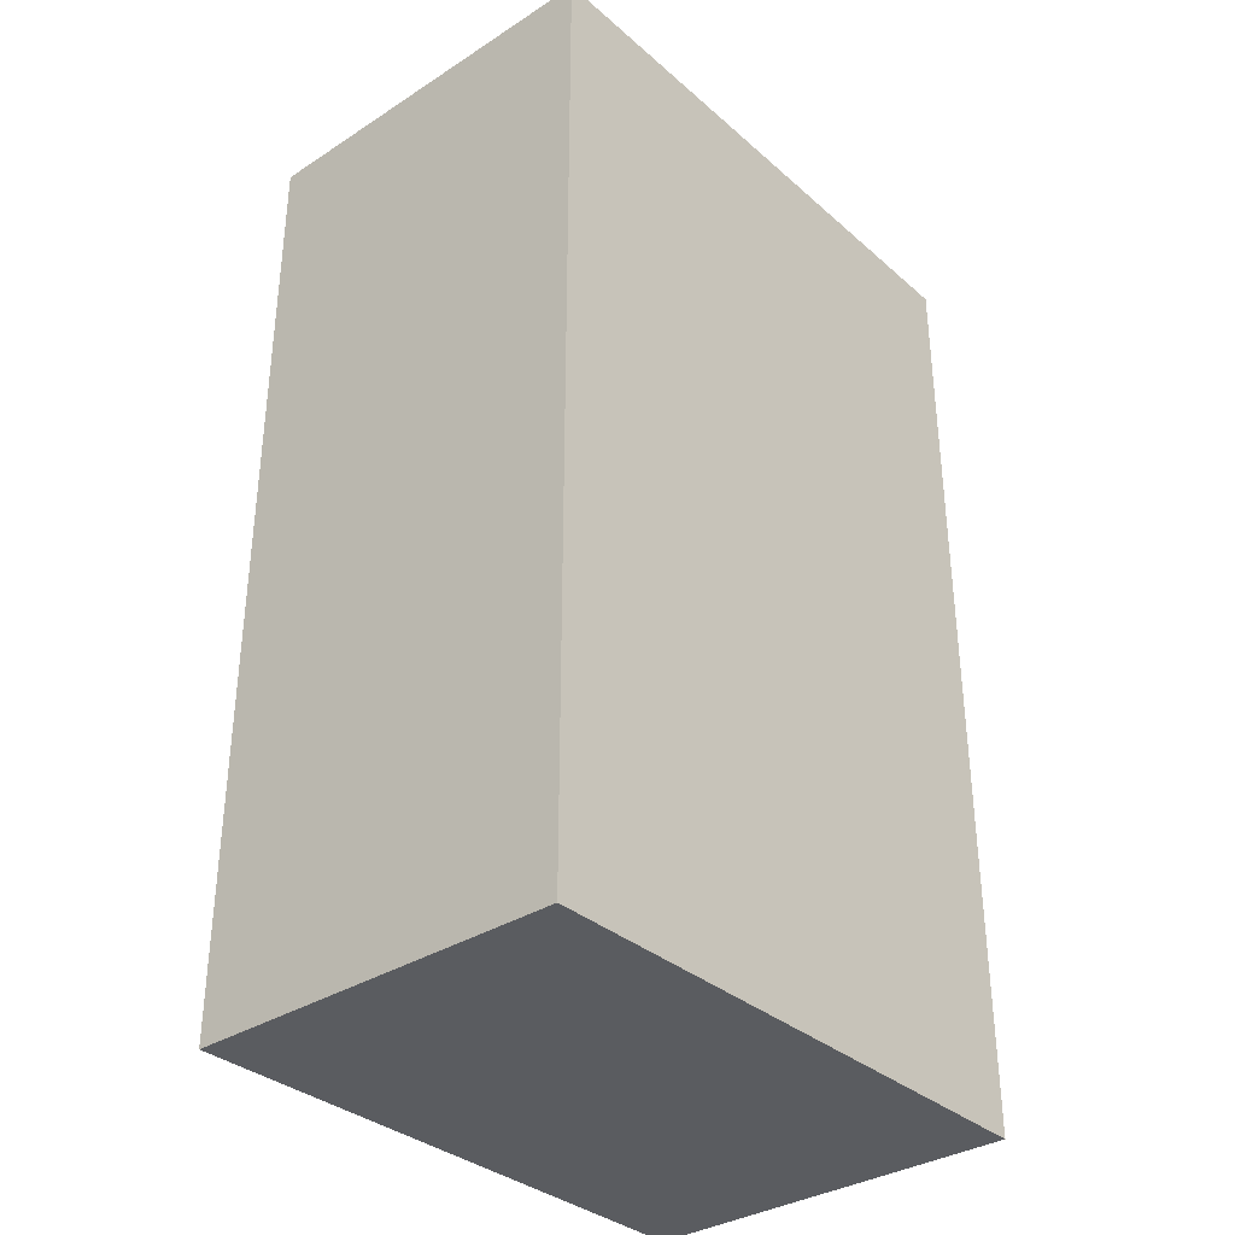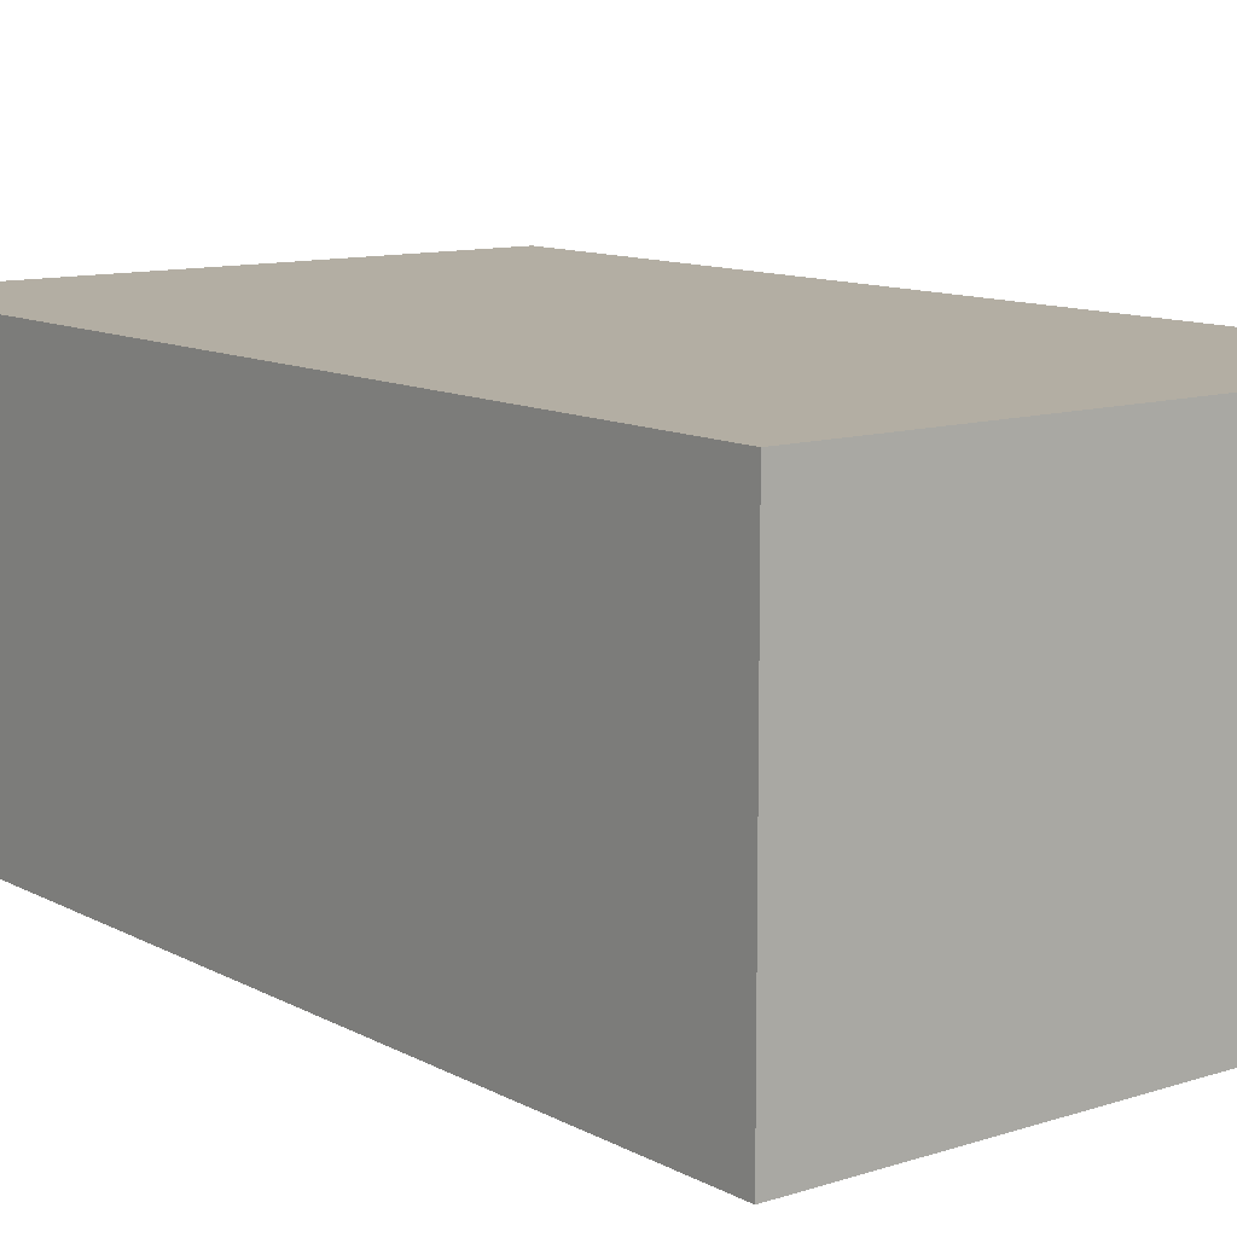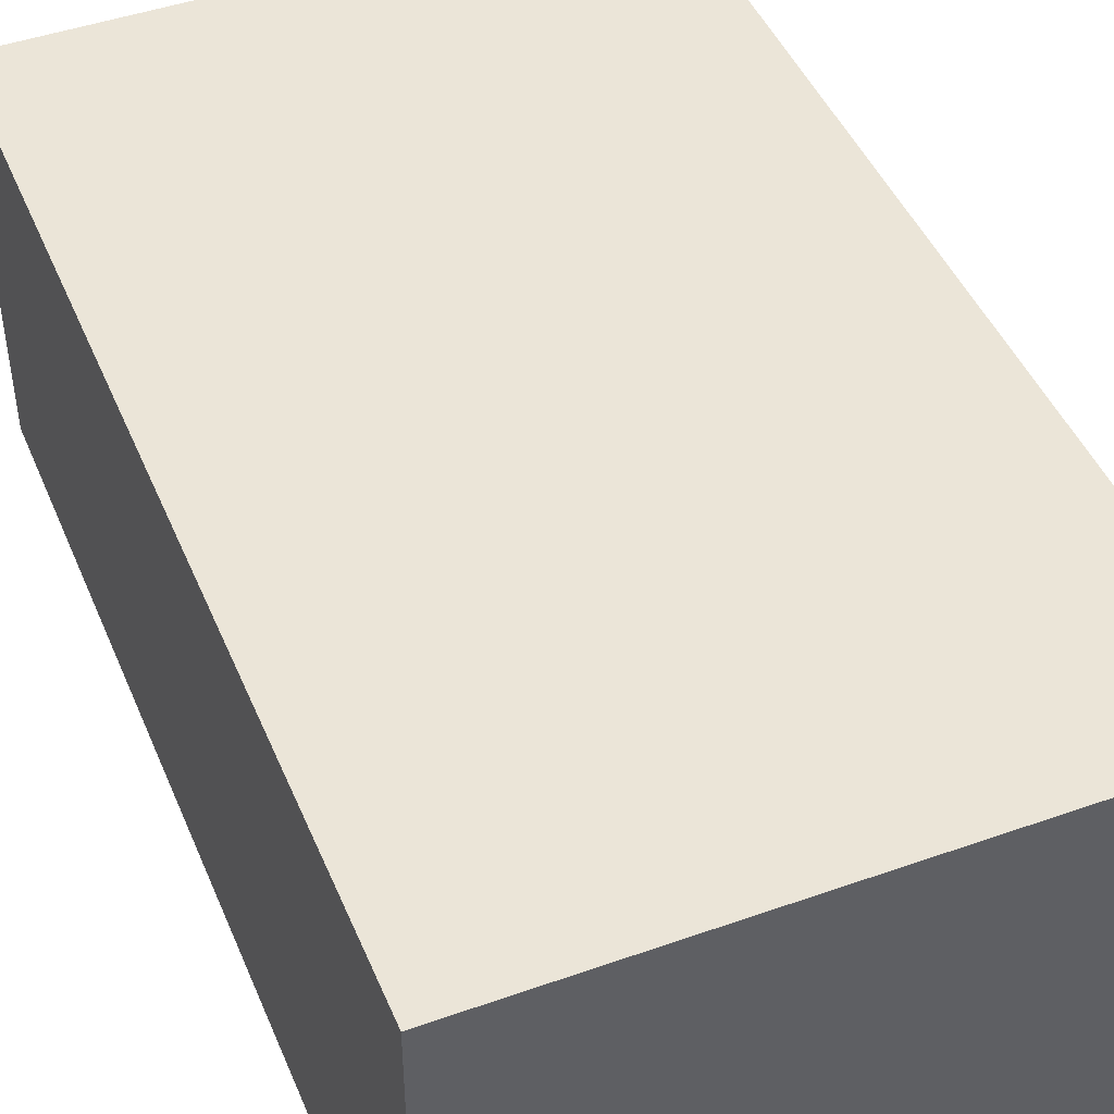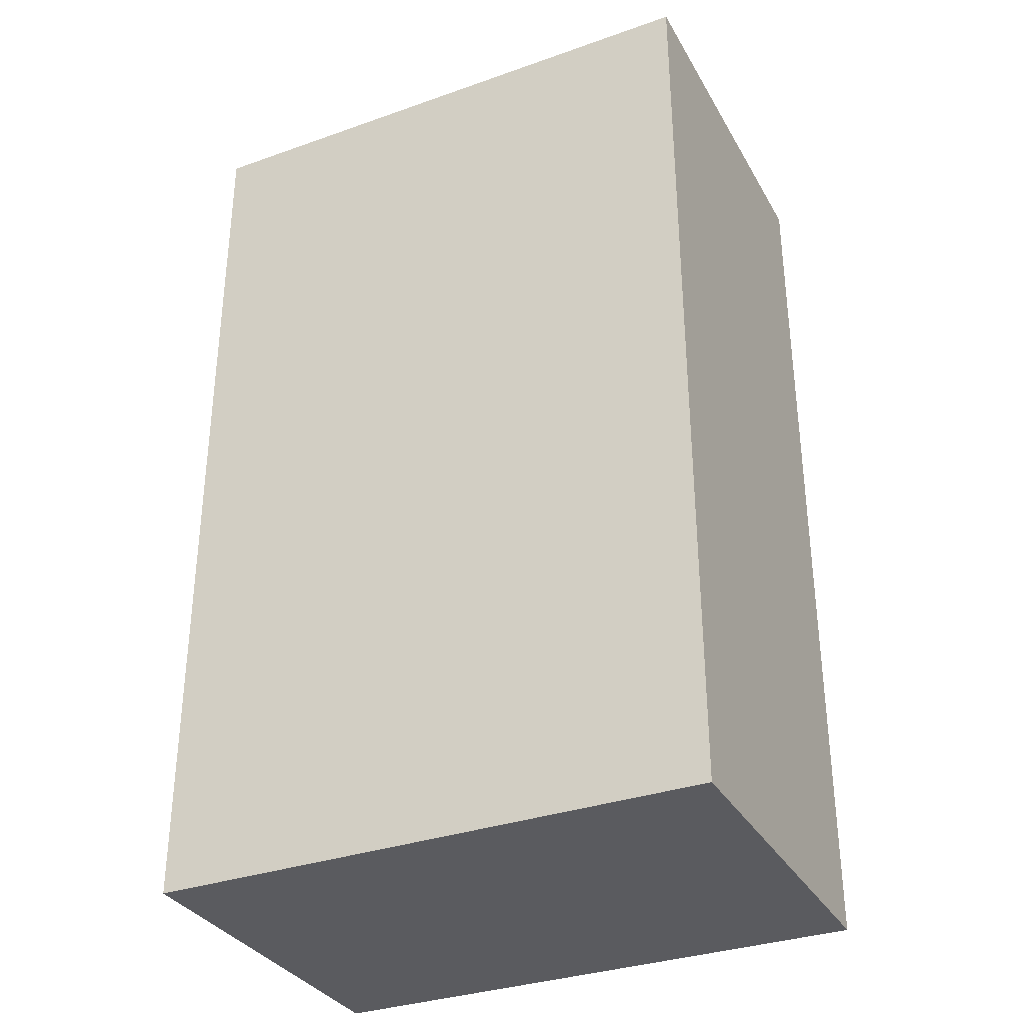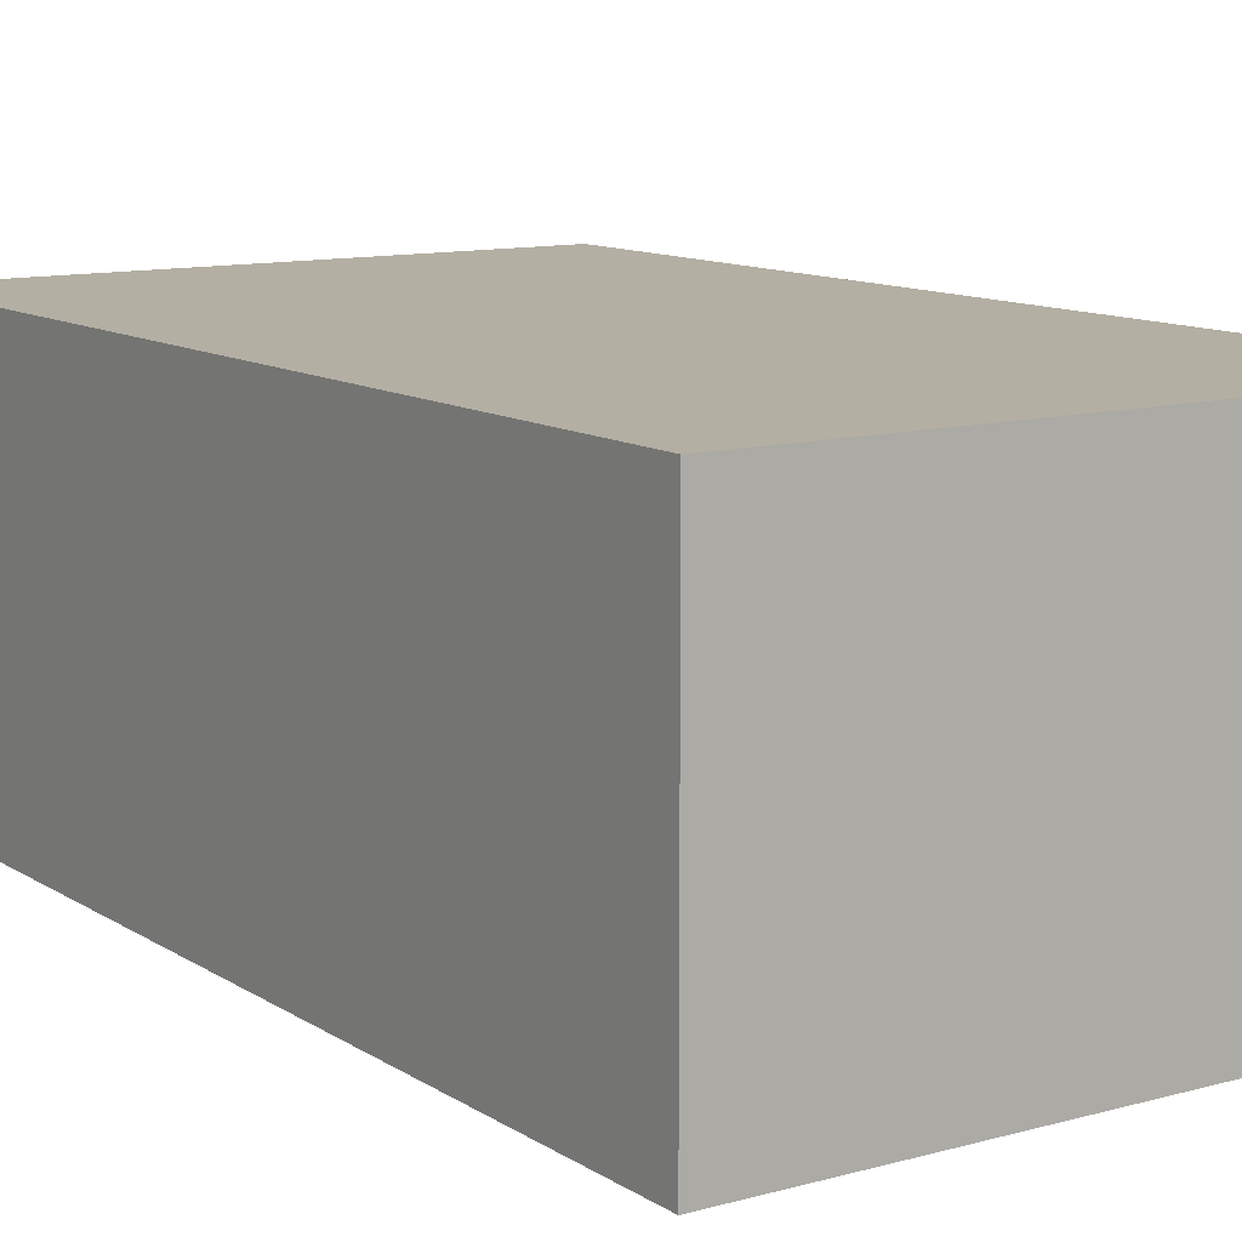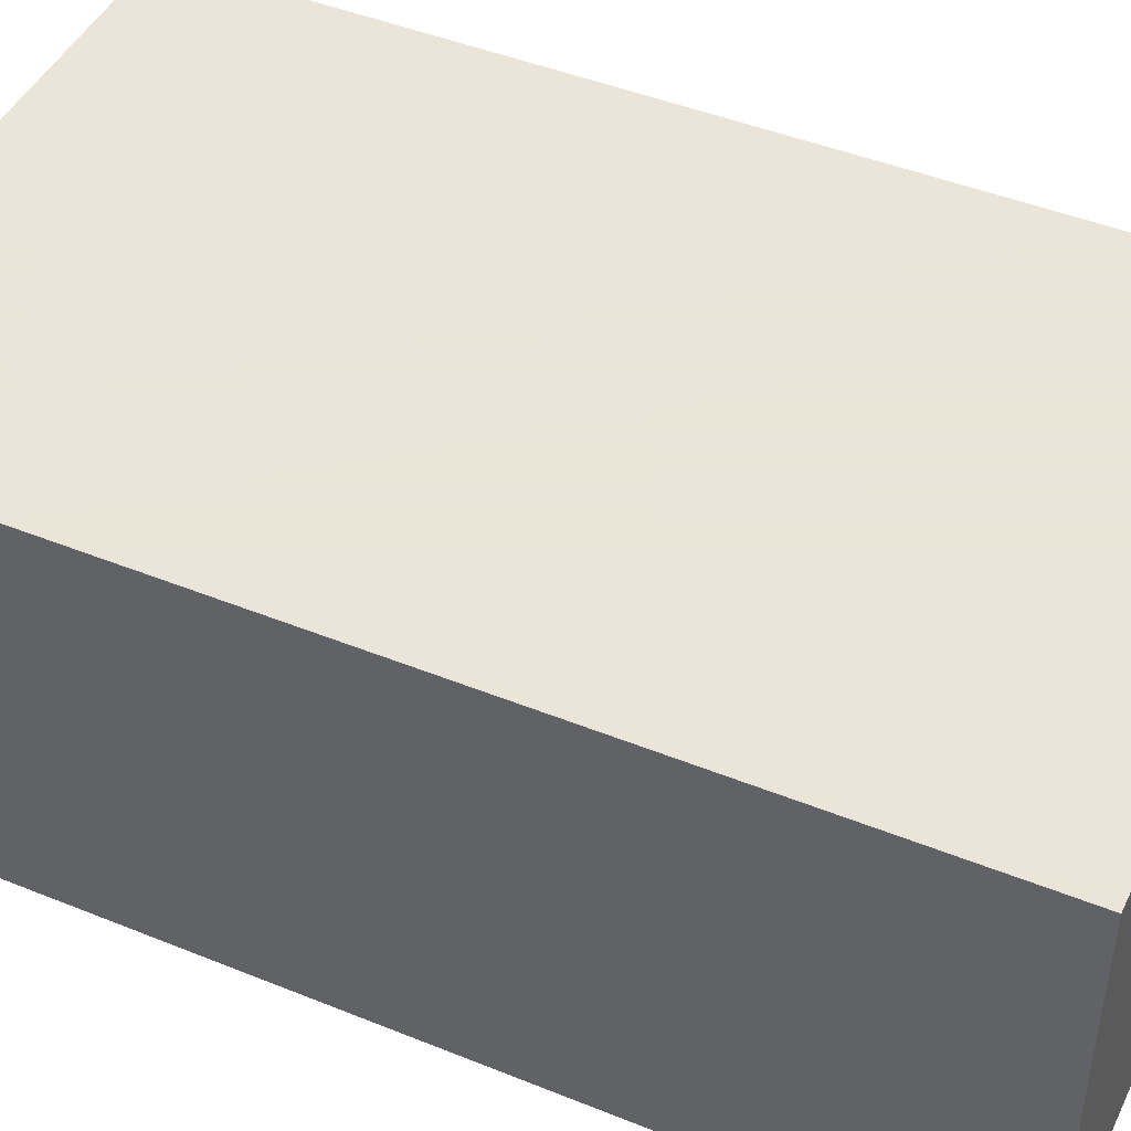
<metadata>
{"format":"obj","ext":"obj","renderer":"f3d","projection":"perspective","resolution":1024,"background":"white","views":[{"elev":-34.3,"azim":130.8,"up":"+Y"},{"elev":11.0,"azim":-38.0,"up":"+Z"},{"elev":45.8,"azim":-22.1,"up":"+Z"},{"elev":-33.3,"azim":25.8,"up":"+Y"},{"elev":11.2,"azim":146.1,"up":"+Z"},{"elev":45.5,"azim":115.0,"up":"+Z"}]}
</metadata>
<code>
v -80 -640 416
v 16 -640 352
v -80 -640 352
v 16 -640 416
v 16 -800 416
v -80 -800 352
v 16 -800 352
v -80 -800 416
f 1 2 3
f 1 4 2
f 5 6 7
f 5 8 6
f 8 3 6
f 8 1 3
f 4 7 2
f 4 5 7
f 2 6 3
f 2 7 6
f 5 1 8
f 5 4 1

</code>
